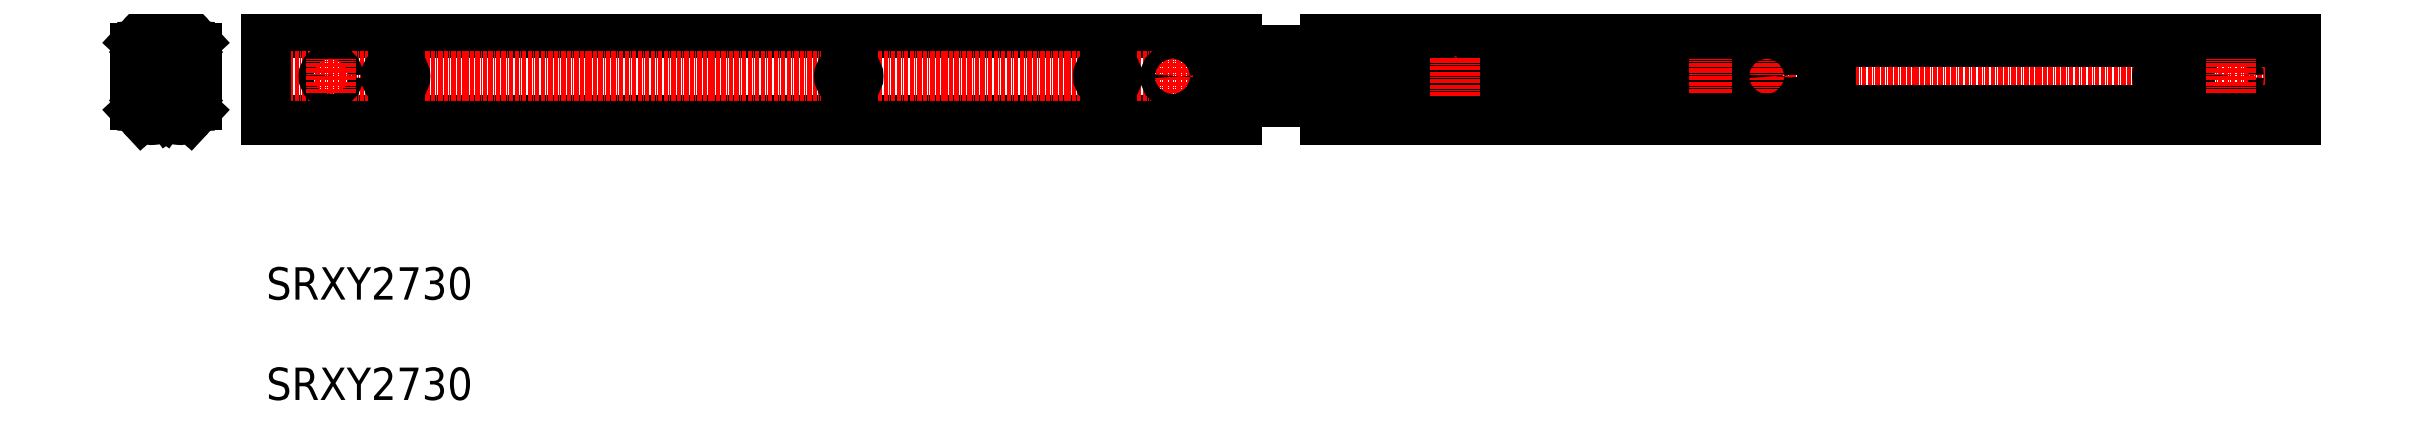
<metadata>
{"format":"dxf","ext":"dxf","renderer":"ezdxf+matplotlib","layout":"modelspace","background":"white","min_lineweight":24,"dpi":150}
</metadata>
<code>
0
SECTION
2
ENTITIES
0
LINE
8
0
10
10
20
123.5
30
0
11
310
21
123.5
31
0
0
LINE
8
0
10
10
20
96.5
30
0
11
310
21
96.5
31
0
0
LINE
8
CENTER
10
640.2
20
110
30
0
11
7
21
110
31
0
0
TEXT
8
0
10
10
20
10
30
0
40
10
1
SRXY2730
0
TEXT
8
0
10
10
20
41
30
0
40
10
1
SRXY2730
0
CIRCLE
8
0
10
30
20
110
30
0
40
2.25
0
LINE
8
0
10
10
20
96.5
30
0
11
10
21
123.5
31
0
0
LINE
8
CENTER
10
50
20
104.9
30
0
11
50
21
115.2
31
0
0
LINE
8
CENTER
10
30
20
104.9
30
0
11
30
21
115.2
31
0
0
ARC
8
0
10
49.1
20
110
30
0
40
2.1
50
90
51
270
0
ARC
8
0
10
50.9
20
110
30
0
40
2.1
50
270
51
90
0
LINE
8
0
10
49.1
20
107.9
30
0
11
50.9
21
107.9
31
0
0
LINE
8
0
10
49.1
20
112.1
30
0
11
50.9
21
112.1
31
0
0
LINE
8
CENTER
10
190
20
104.9
30
0
11
190
21
115.2
31
0
0
ARC
8
0
10
190.9
20
110
30
0
40
2.1
50
270
51
90
0
ARC
8
0
10
189.1
20
110
30
0
40
2.1
50
90
51
270
0
LINE
8
0
10
189.1
20
107.9
30
0
11
190.9
21
107.9
31
0
0
LINE
8
0
10
189.1
20
112.1
30
0
11
190.9
21
112.1
31
0
0
LINE
8
CENTER
10
270
20
104.9
30
0
11
270
21
115.2
31
0
0
ARC
8
0
10
269.1
20
110
30
0
40
2.1
50
90
51
270
0
ARC
8
0
10
270.9
20
110
30
0
40
2.1
50
270
51
90
0
LINE
8
0
10
269.1
20
107.9
30
0
11
270.9
21
107.9
31
0
0
LINE
8
0
10
269.1
20
112.1
30
0
11
270.9
21
112.1
31
0
0
LINE
8
0
10
637.2
20
99.5
30
0
11
337.2
21
99.5
31
0
0
LINE
8
0
10
637.2
20
96.5
30
0
11
337.2
21
96.5
31
0
0
LINE
8
0
10
637.2
20
123.5
30
0
11
337.2
21
123.5
31
0
0
LINE
8
0
10
637.2
20
120.5
30
0
11
337.2
21
120.5
31
0
0
LINE
8
0
10
337.2
20
118
30
0
11
490.6
21
118
31
0
0
LINE
8
0
10
310
20
116
30
0
11
470.6
21
116
31
0
0
LINE
8
0
10
337.2
20
102
30
0
11
490.6
21
102
31
0
0
LINE
8
0
10
310
20
104
30
0
11
470.6
21
104
31
0
0
LINE
8
0
10
310
20
118
30
0
11
310
21
115.2
31
0
0
LINE
8
0
10
310
20
115.2
30
0
11
306.4
21
115.2
31
0
0
LINE
8
0
10
310
20
104.7
30
0
11
306.4
21
104.7
31
0
0
LINE
8
CENTER
10
290
20
104.9
30
0
11
290
21
115.2
31
0
0
LINE
8
0
10
306.4
20
115.2
30
0
11
306.4
21
104.7
31
0
0
LINE
8
0
10
304.2
20
115.2
30
0
11
304.2
21
104.7
31
0
0
LINE
8
0
10
304.2
20
104.7
30
0
11
306.4
21
104.7
31
0
0
CIRCLE
8
0
10
290
20
110
30
0
40
2.25
0
LINE
8
0
10
306.4
20
115.2
30
0
11
304.2
21
115.2
31
0
0
LINE
8
0
10
337.2
20
102
30
0
11
310
21
102
31
0
0
LINE
8
0
10
310
20
102
30
0
11
310
21
96.5
31
0
0
LINE
8
0
10
310
20
102
30
0
11
310
21
104.7
31
0
0
LINE
8
0
10
337.2
20
102
30
0
11
337.2
21
96.5
31
0
0
LINE
8
0
10
337.2
20
118
30
0
11
310
21
118
31
0
0
LINE
8
0
10
310
20
123.5
30
0
11
310
21
118
31
0
0
LINE
8
0
10
337.2
20
123.5
30
0
11
337.2
21
118
31
0
0
LINE
8
CENTER
10
357.2
20
104.9
30
0
11
357.2
21
115.2
31
0
0
LINE
8
0
10
358.4
20
114.7
30
0
11
353
21
114.7
31
0
0
LINE
8
0
10
358.4
20
105.2
30
0
11
353
21
105.2
31
0
0
ARC
8
0
10
353
20
110
30
0
40
4.75
50
90
51
270
0
CIRCLE
8
0
10
357.2
20
110
30
0
40
2.25
0
ARC
8
0
10
358.4
20
110
30
0
40
4.75
50
270
51
90
0
LINE
8
CENTER
10
377.2
20
104
30
0
11
377.2
21
116
31
0
0
LINE
8
CENTER
10
457.2
20
104.9
30
0
11
457.2
21
115.2
31
0
0
LINE
8
0
10
490.6
20
102
30
0
11
490.6
21
118
31
0
0
LINE
8
0
10
470.6
20
102
30
0
11
470.6
21
118
31
0
0
LINE
8
0
10
493.6
20
114
30
0
11
490.6
21
114
31
0
0
LINE
8
0
10
493.6
20
106
30
0
11
490.6
21
106
31
0
0
POLYLINE
8
0
66
     1
10
0
20
0
30
0
70
     1
0
VERTEX
8
0
10
493.6
20
106
30
0
0
VERTEX
8
0
10
490.6
20
106
30
0
0
VERTEX
8
0
10
490.6
20
114
30
0
0
VERTEX
8
0
10
493.6
20
114
30
0
0
SEQEND
8
0
0
LINE
8
CENTER
10
473.6
20
104.9
30
0
11
473.6
21
115.2
31
0
0
CIRCLE
8
0
10
473.6
20
110
30
0
40
2.25
0
LINE
8
0
10
493.6
20
114
30
0
11
493.6
21
106
31
0
0
LINE
8
CENTER
10
-33.91
20
110
30
0
11
-8
21
110
31
0
0
LINE
8
0
10
637.2
20
96.5
30
0
11
637.2
21
123.5
31
0
0
LINE
8
0
10
635.2
20
102.7
30
0
11
635.2
21
117.3
31
0
0
CIRCLE
8
0
10
617.2
20
110
30
0
40
2.25
0
LINE
8
CENTER
10
597.2
20
104.9
30
0
11
597.2
21
115.2
31
0
0
LINE
8
CENTER
10
617.2
20
104.9
30
0
11
617.2
21
115.2
31
0
0
ARC
8
0
10
596.3
20
110
30
0
40
2.1
50
90
51
270
0
ARC
8
0
10
598.1
20
110
30
0
40
2.1
50
270
51
90
0
LINE
8
0
10
596.3
20
107.9
30
0
11
598.1
21
107.9
31
0
0
LINE
8
0
10
596.3
20
112.1
30
0
11
598.1
21
112.1
31
0
0
LINE
8
0
10
635.2
20
102.7
30
0
11
637.2
21
102.7
31
0
0
LINE
8
0
10
635.2
20
117.3
30
0
11
637.2
21
117.3
31
0
0
ARC
8
0
10
-16.58
20
119.6
30
0
40
3.68
50
229.1
51
310.5
0
ARC
8
0
10
-18.91
20
116.1
30
0
40
0.73
50
97.12
51
180
0
ARC
8
0
10
-23.01
20
116.1
30
0
40
0.73
50
360
51
82.87
0
ARC
8
0
10
-25.33
20
119.6
30
0
40
3.68
50
229.5
51
310.9
0
ARC
8
0
10
-18.91
20
116.1
30
0
40
2
50
75.89
51
180
0
ARC
8
0
10
-23.01
20
116.1
30
0
40
2
50
0
51
104.1
0
LINE
8
0
10
-13.73
20
115.7
30
0
11
-13.73
21
118.6
31
0
0
LINE
8
0
10
-13.13
20
115.7
30
0
11
-13.13
21
118.6
31
0
0
LINE
8
0
10
-28.78
20
115.7
30
0
11
-28.78
21
118.6
31
0
0
LINE
8
0
10
-28.18
20
115.7
30
0
11
-28.18
21
118.6
31
0
0
LINE
8
0
10
-11.41
20
101.1
30
0
11
-11.41
21
118.9
31
0
0
LINE
8
0
10
-12.93
20
101.7
30
0
11
-12.93
21
118.3
31
0
0
LINE
8
0
10
-28.98
20
101.7
30
0
11
-28.98
21
118.3
31
0
0
LINE
8
0
10
-30.51
20
101.1
30
0
11
-30.51
21
118.9
31
0
0
ARC
8
0
10
-15.73
20
105.5
30
0
40
0.9
50
180
51
270
0
ARC
8
0
10
-14.03
20
104.3
30
0
40
0.9
50
0
51
90
0
ARC
8
0
10
-26.18
20
105.5
30
0
40
0.9
50
270
51
0
0
ARC
8
0
10
-27.88
20
104.3
30
0
40
0.9
50
90
51
180
0
LINE
8
0
10
-21.01
20
103.9
30
0
11
-21.01
21
116.1
31
0
0
LINE
8
0
10
-22.28
20
103.9
30
0
11
-22.28
21
116.1
31
0
0
LINE
8
0
10
-21.01
20
103.9
30
0
11
-21.01
21
116.1
31
0
0
LINE
8
0
10
-19.64
20
103.9
30
0
11
-19.64
21
116.1
31
0
0
ARC
8
0
10
-16.58
20
100.4
30
0
40
2.41
50
53.93
51
139.5
0
ARC
8
0
10
-16.58
20
100.4
30
0
40
3.68
50
49.5
51
130.9
0
LINE
8
0
10
-20.03
20
100.8
30
0
11
-14.01
21
101.1
31
0
0
LINE
8
0
10
-20.03
20
100.2
30
0
11
-13.98
21
100.5
31
0
0
ARC
8
0
10
-16.59
20
100.8
30
0
40
4.32
50
213.1
51
317.2
0
ARC
8
0
10
-16.59
20
100.8
30
0
40
2.796
50
211.7
51
317.2
0
CIRCLE
8
0
10
-16.63
20
100.4
30
0
40
2.381
0
LINE
8
0
10
-22.95
20
99.35
30
0
11
-21.71
21
98.46
31
0
0
LINE
8
0
10
-18.97
20
99.35
30
0
11
-20.21
21
98.46
31
0
0
LINE
8
0
10
-29.76
20
99.25
30
0
11
-28.49
21
97.88
31
0
0
LINE
8
0
10
-28.24
20
99.85
30
0
11
-27.38
21
98.92
31
0
0
CIRCLE
8
0
10
-25.28
20
100.4
30
0
40
2.381
0
ARC
8
0
10
-25.33
20
100.8
30
0
40
2.796
50
222.8
51
328.3
0
ARC
8
0
10
-25.33
20
100.8
30
0
40
4.32
50
222.8
51
326.9
0
ARC
8
0
10
-25.33
20
100.4
30
0
40
2.41
50
40.5
51
126.1
0
ARC
8
0
10
-25.33
20
100.4
30
0
40
3.68
50
49.08
51
130.5
0
LINE
8
0
10
-21.88
20
100.2
30
0
11
-27.93
21
100.5
31
0
0
LINE
8
0
10
-21.88
20
100.8
30
0
11
-27.9
21
101.1
31
0
0
ARC
8
0
10
-27.88
20
104.3
30
0
40
0.3
50
90
51
180
0
ARC
8
0
10
-27.88
20
101.4
30
0
40
0.3
50
180
51
267
0
ARC
8
0
10
-26.19
20
101.7
30
0
40
2.79
50
180
51
222.8
0
ARC
8
0
10
-27.88
20
101.4
30
0
40
0.9
50
180
51
267
0
LINE
8
0
10
-28.78
20
104.3
30
0
11
-28.78
21
101.4
31
0
0
LINE
8
0
10
-28.18
20
104.3
30
0
11
-28.18
21
101.4
31
0
0
LINE
8
0
10
-27.72
20
103.2
30
0
11
-26.74
21
102.4
31
0
0
LINE
8
0
10
-27.88
20
104.6
30
0
11
-26.18
21
104.6
31
0
0
ARC
8
0
10
-27.72
20
101.1
30
0
40
2.79
50
180
51
222.8
0
ARC
8
0
10
-18.91
20
103.9
30
0
40
0.73
50
179.1
51
262.9
0
ARC
8
0
10
-23.01
20
103.9
30
0
40
0.73
50
277.1
51
0.9484
0
ARC
8
0
10
-18.91
20
103.9
30
0
40
2
50
180
51
284.1
0
ARC
8
0
10
-23.01
20
103.9
30
0
40
2
50
255.9
51
0
0
LINE
8
0
10
-21.88
20
100.2
30
0
11
-21.88
21
100.8
31
0
0
LINE
8
0
10
-20.03
20
100.2
30
0
11
-20.03
21
100.8
31
0
0
LINE
8
0
10
-12.15
20
99.25
30
0
11
-13.42
21
97.88
31
0
0
LINE
8
0
10
-13.67
20
99.85
30
0
11
-14.53
21
98.92
31
0
0
ARC
8
0
10
-14.03
20
104.3
30
0
40
0.3
50
0
51
90
0
ARC
8
0
10
-14.03
20
101.4
30
0
40
0.3
50
273
51
0
0
ARC
8
0
10
-15.72
20
101.7
30
0
40
2.79
50
317.2
51
0
0
ARC
8
0
10
-14.03
20
101.4
30
0
40
0.9
50
273
51
0
0
LINE
8
0
10
-13.73
20
104.3
30
0
11
-13.73
21
101.4
31
0
0
LINE
8
0
10
-14.19
20
103.2
30
0
11
-15.17
21
102.4
31
0
0
LINE
8
0
10
-14.03
20
104.6
30
0
11
-15.73
21
104.6
31
0
0
LINE
8
0
10
-13.13
20
104.3
30
0
11
-13.13
21
101.4
31
0
0
ARC
8
0
10
-14.2
20
101.1
30
0
40
2.79
50
317.2
51
0
0
LINE
8
0
10
-25.28
20
114.5
30
0
11
-25.28
21
105.5
31
0
0
LINE
8
0
10
-25.88
20
105.5
30
0
11
-25.88
21
114.5
31
0
0
ARC
8
0
10
-26.18
20
105.5
30
0
40
0.3
50
270
51
0
0
LINE
8
0
10
-27.88
20
105.2
30
0
11
-26.18
21
105.2
31
0
0
ARC
8
0
10
-26.18
20
114.5
30
0
40
0.9
50
0
51
90
0
ARC
8
0
10
-26.18
20
114.5
30
0
40
0.3
50
0
51
90
0
ARC
8
0
10
-27.88
20
115.7
30
0
40
0.3
50
180
51
270
0
ARC
8
0
10
-27.88
20
115.7
30
0
40
0.9
50
180
51
270
0
LINE
8
0
10
-27.88
20
114.8
30
0
11
-26.18
21
114.8
31
0
0
LINE
8
0
10
-27.88
20
115.4
30
0
11
-26.18
21
115.4
31
0
0
LINE
8
0
10
-16.03
20
105.5
30
0
11
-16.03
21
114.5
31
0
0
LINE
8
0
10
-16.63
20
114.5
30
0
11
-16.63
21
105.5
31
0
0
ARC
8
0
10
-15.73
20
105.5
30
0
40
0.3
50
180
51
270
0
LINE
8
0
10
-14.03
20
105.2
30
0
11
-15.73
21
105.2
31
0
0
ARC
8
0
10
-15.73
20
114.5
30
0
40
0.3
50
90
51
180
0
ARC
8
0
10
-15.73
20
114.5
30
0
40
0.9
50
90
51
180
0
ARC
8
0
10
-14.03
20
115.7
30
0
40
0.3
50
270
51
0
0
ARC
8
0
10
-14.03
20
115.7
30
0
40
0.9
50
270
51
0
0
LINE
8
0
10
-14.03
20
115.4
30
0
11
-15.73
21
115.4
31
0
0
LINE
8
0
10
-14.03
20
114.8
30
0
11
-15.73
21
114.8
31
0
0
ARC
8
0
10
-16.59
20
119.2
30
0
40
4.32
50
42.8
51
146.9
0
ARC
8
0
10
-16.59
20
119.2
30
0
40
2.796
50
42.8
51
148.4
0
LINE
8
0
10
-20.03
20
119.8
30
0
11
-13.98
21
119.5
31
0
0
LINE
8
0
10
-20.03
20
119.2
30
0
11
-14.01
21
118.9
31
0
0
ARC
8
0
10
-16.58
20
119.6
30
0
40
2.41
50
220.5
51
306.1
0
CIRCLE
8
0
10
-16.63
20
119.6
30
0
40
2.381
0
ARC
8
0
10
-25.33
20
119.2
30
0
40
4.32
50
33.07
51
137.2
0
ARC
8
0
10
-25.33
20
119.2
30
0
40
2.796
50
31.65
51
137.2
0
LINE
8
0
10
-21.88
20
119.8
30
0
11
-27.93
21
119.5
31
0
0
LINE
8
0
10
-21.88
20
119.2
30
0
11
-27.9
21
118.9
31
0
0
ARC
8
0
10
-25.33
20
119.6
30
0
40
2.41
50
233.9
51
319.5
0
CIRCLE
8
0
10
-25.28
20
119.6
30
0
40
2.381
0
ARC
8
0
10
-27.88
20
118.6
30
0
40
0.3
50
93
51
180
0
ARC
8
0
10
-27.72
20
118.9
30
0
40
2.79
50
137.2
51
180
0
ARC
8
0
10
-27.88
20
118.6
30
0
40
0.9
50
93
51
180
0
ARC
8
0
10
-26.19
20
118.3
30
0
40
2.79
50
137.2
51
180
0
LINE
8
0
10
-29.76
20
120.7
30
0
11
-28.49
21
122.1
31
0
0
LINE
8
0
10
-28.24
20
120.1
30
0
11
-27.38
21
121.1
31
0
0
LINE
8
0
10
-27.72
20
116.8
30
0
11
-26.74
21
117.6
31
0
0
LINE
8
0
10
-21.88
20
119.8
30
0
11
-21.88
21
119.2
31
0
0
LINE
8
0
10
-22.95
20
120.6
30
0
11
-21.71
21
121.5
31
0
0
LINE
8
0
10
-20.03
20
119.8
30
0
11
-20.03
21
119.2
31
0
0
LINE
8
0
10
-18.97
20
120.6
30
0
11
-20.21
21
121.5
31
0
0
ARC
8
0
10
-14.2
20
118.9
30
0
40
2.79
50
0.002865
51
42.8
0
ARC
8
0
10
-14.03
20
118.6
30
0
40
0.3
50
0
51
87
0
ARC
8
0
10
-14.03
20
118.6
30
0
40
0.9
50
0
51
87
0
ARC
8
0
10
-15.72
20
118.3
30
0
40
2.79
50
360
51
42.8
0
LINE
8
0
10
-13.67
20
120.1
30
0
11
-14.53
21
121.1
31
0
0
LINE
8
0
10
-12.15
20
120.7
30
0
11
-13.42
21
122.1
31
0
0
LINE
8
0
10
-14.19
20
116.8
30
0
11
-15.17
21
117.6
31
0
0
ENDSEC
0
EOF

</code>
